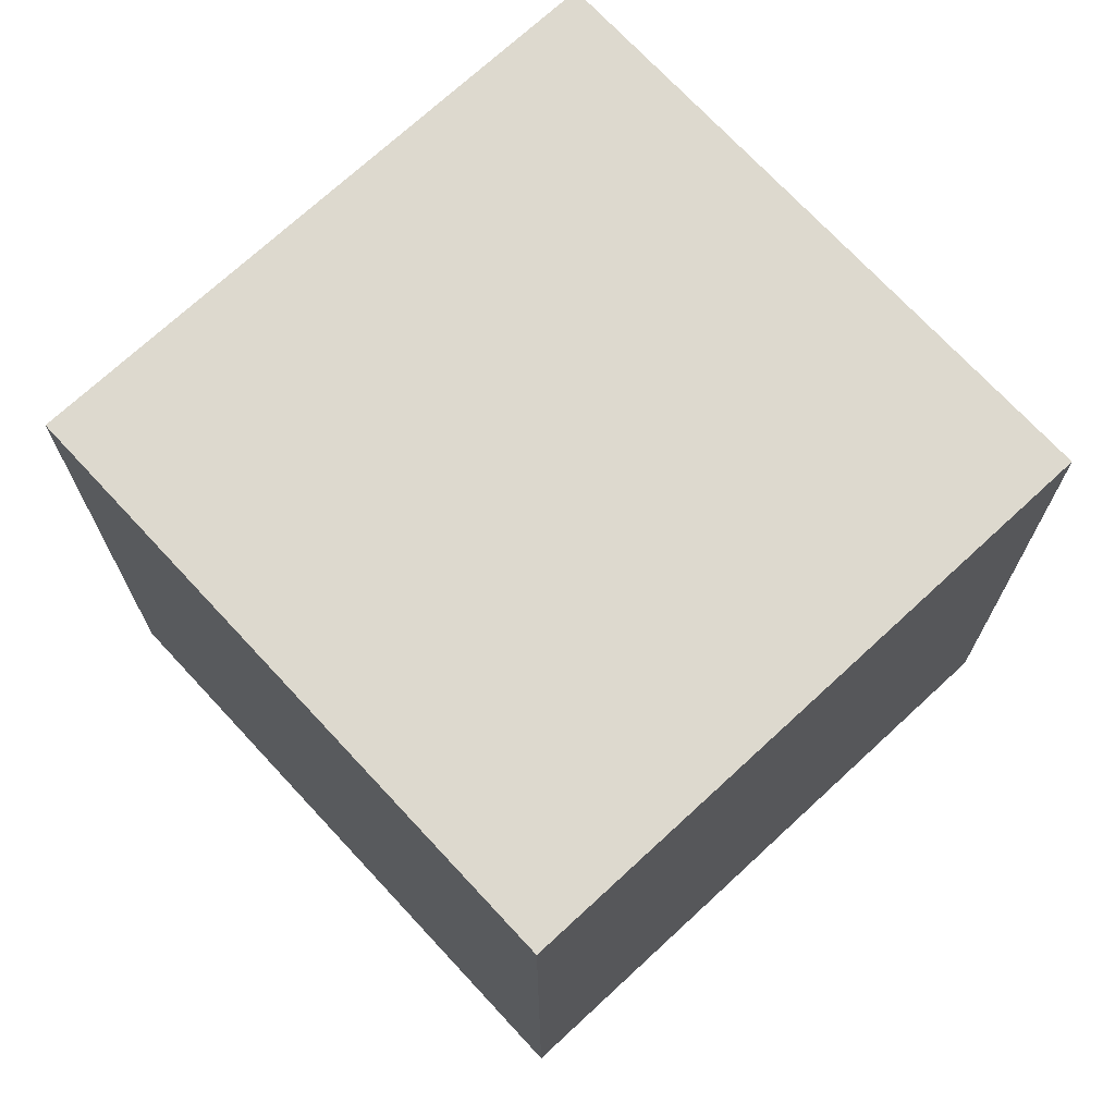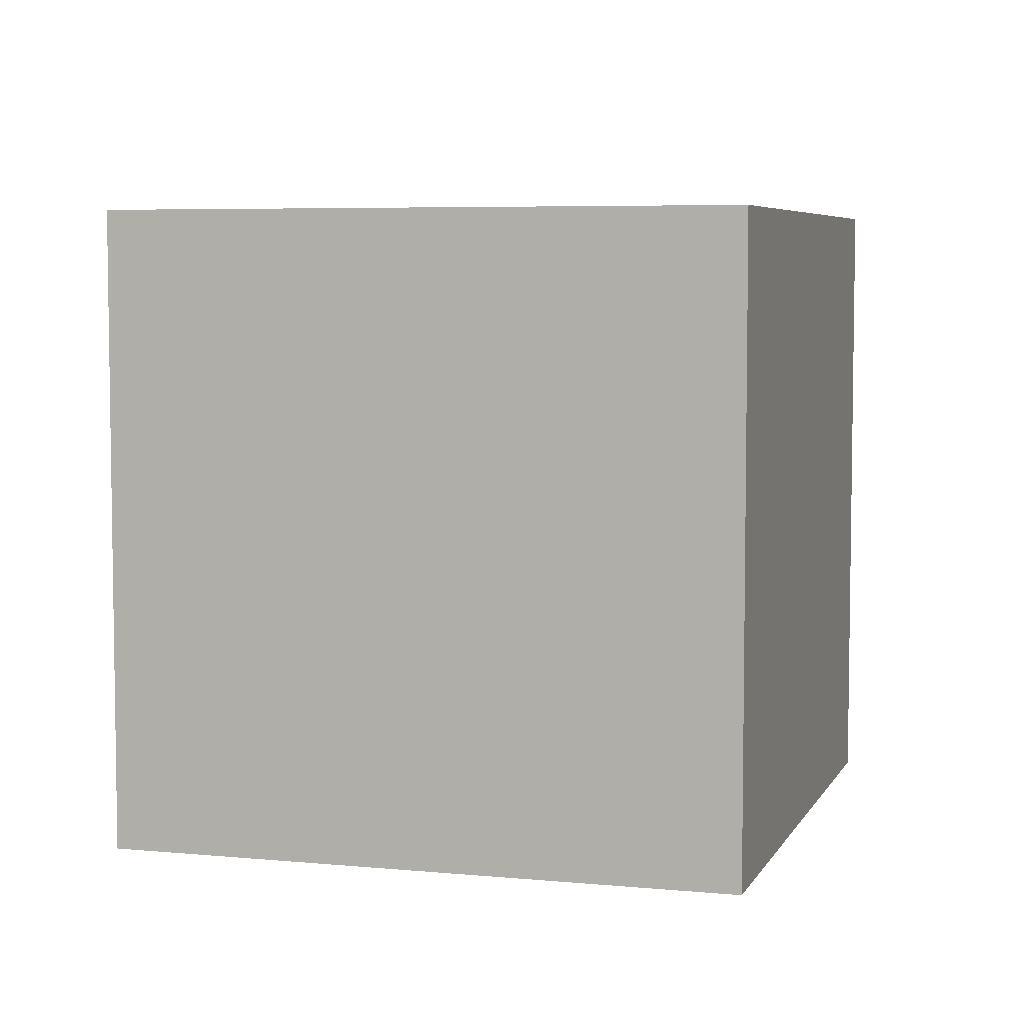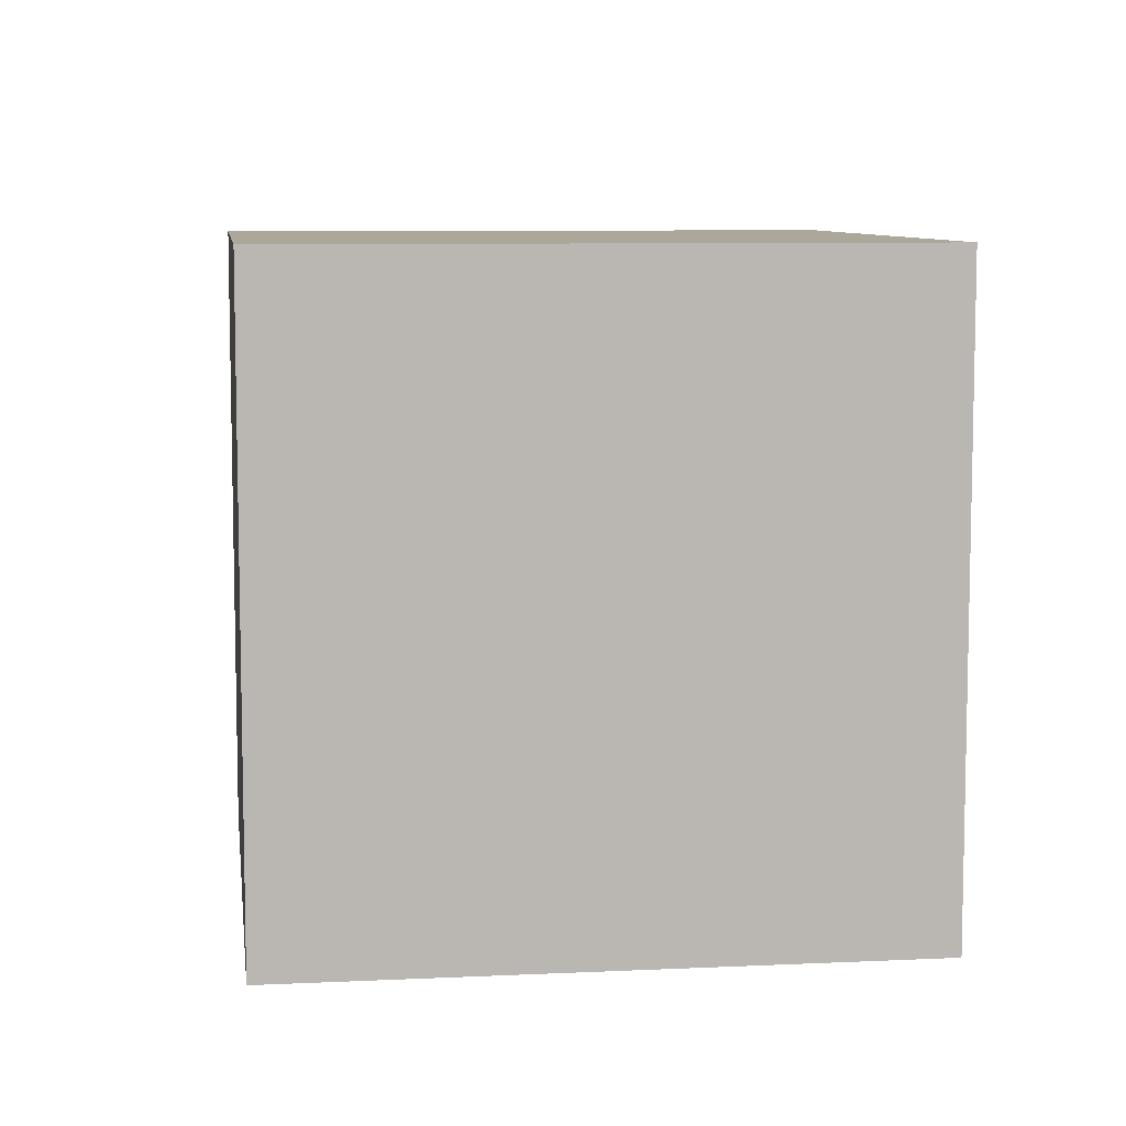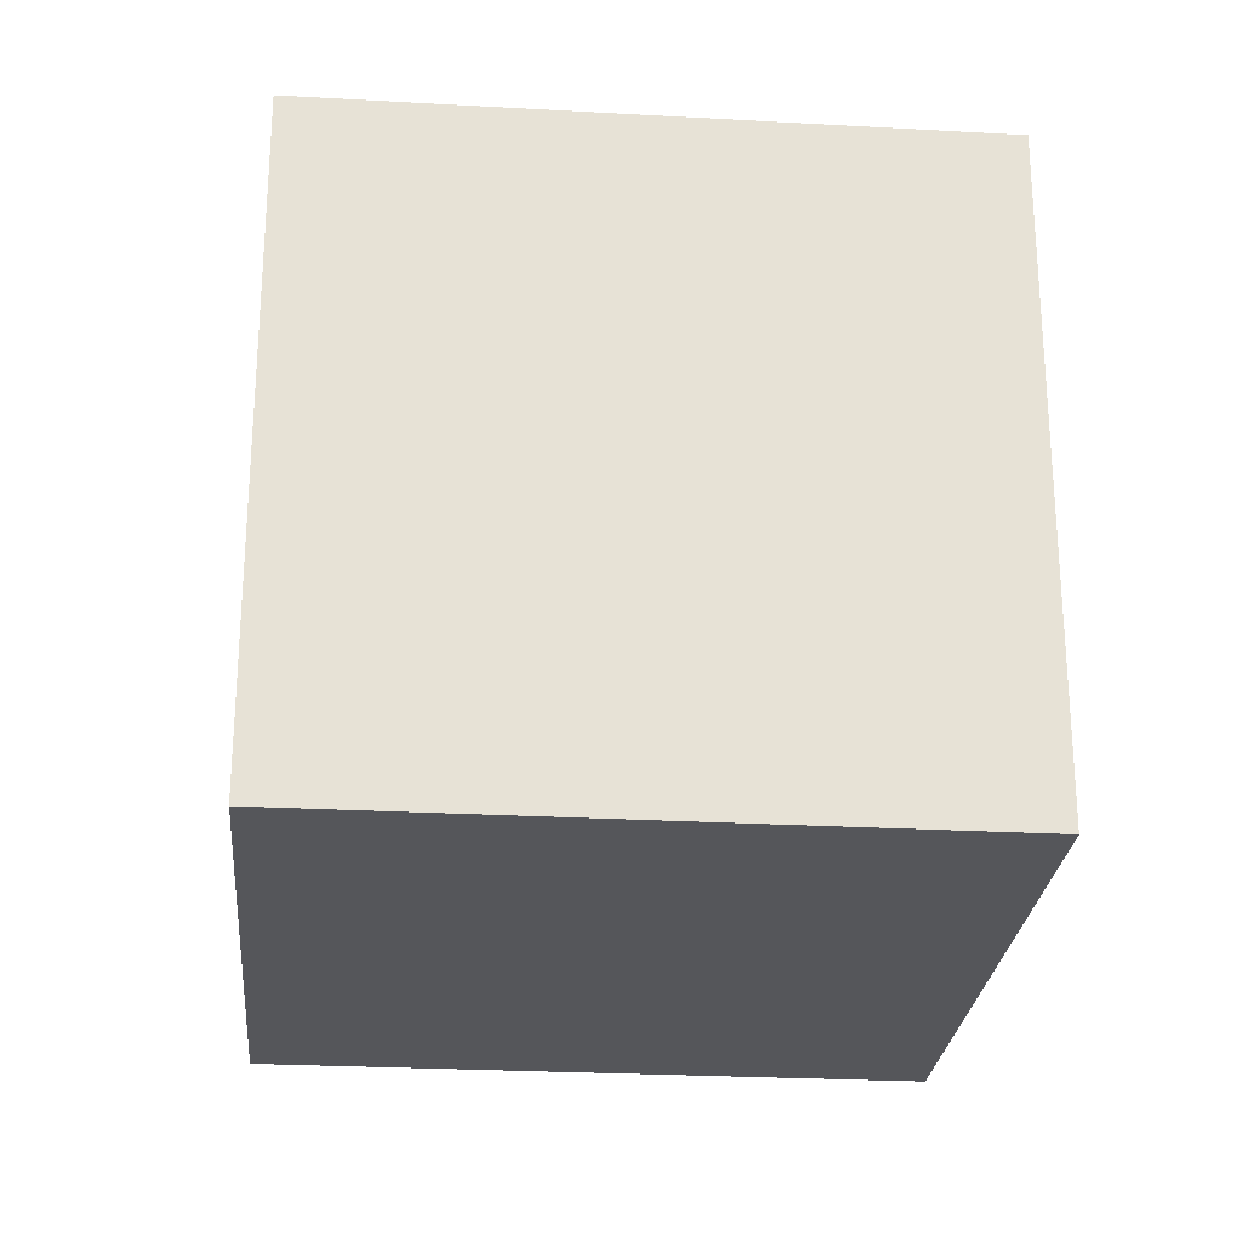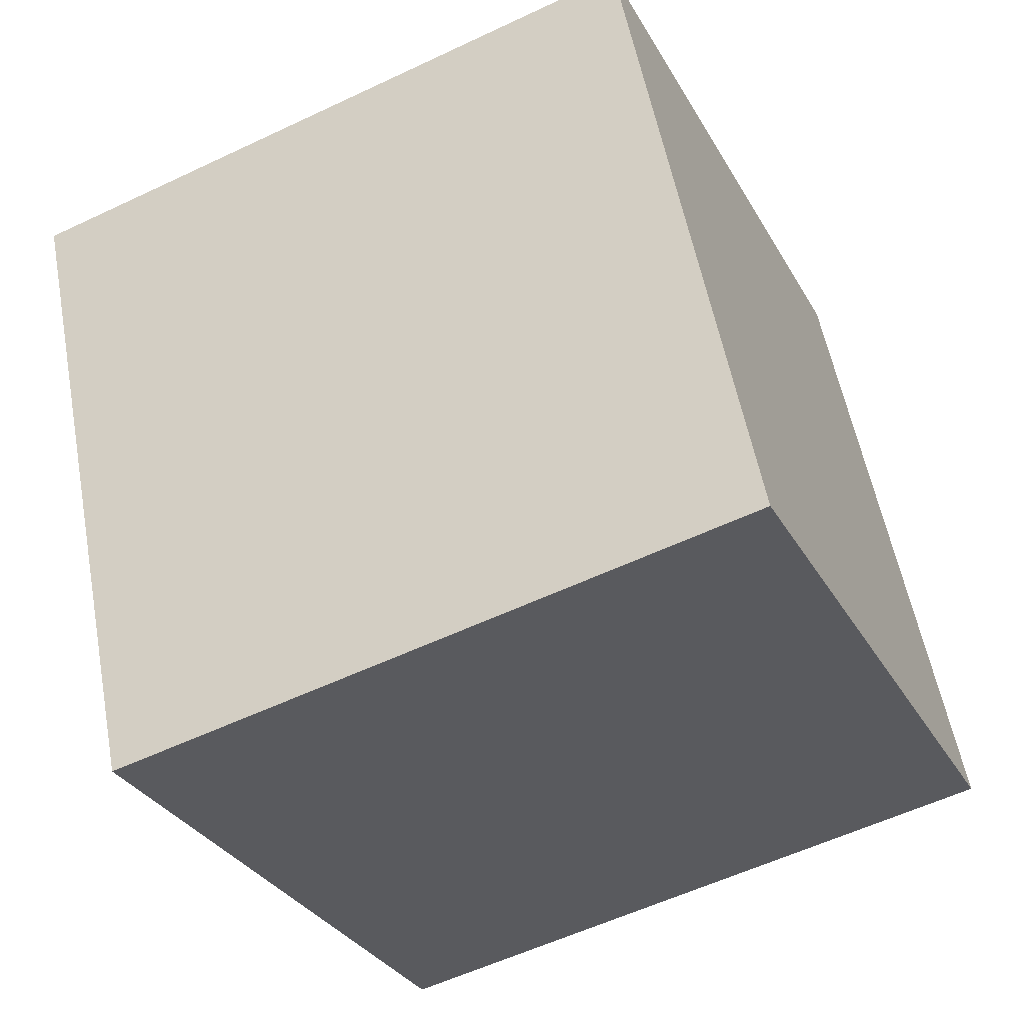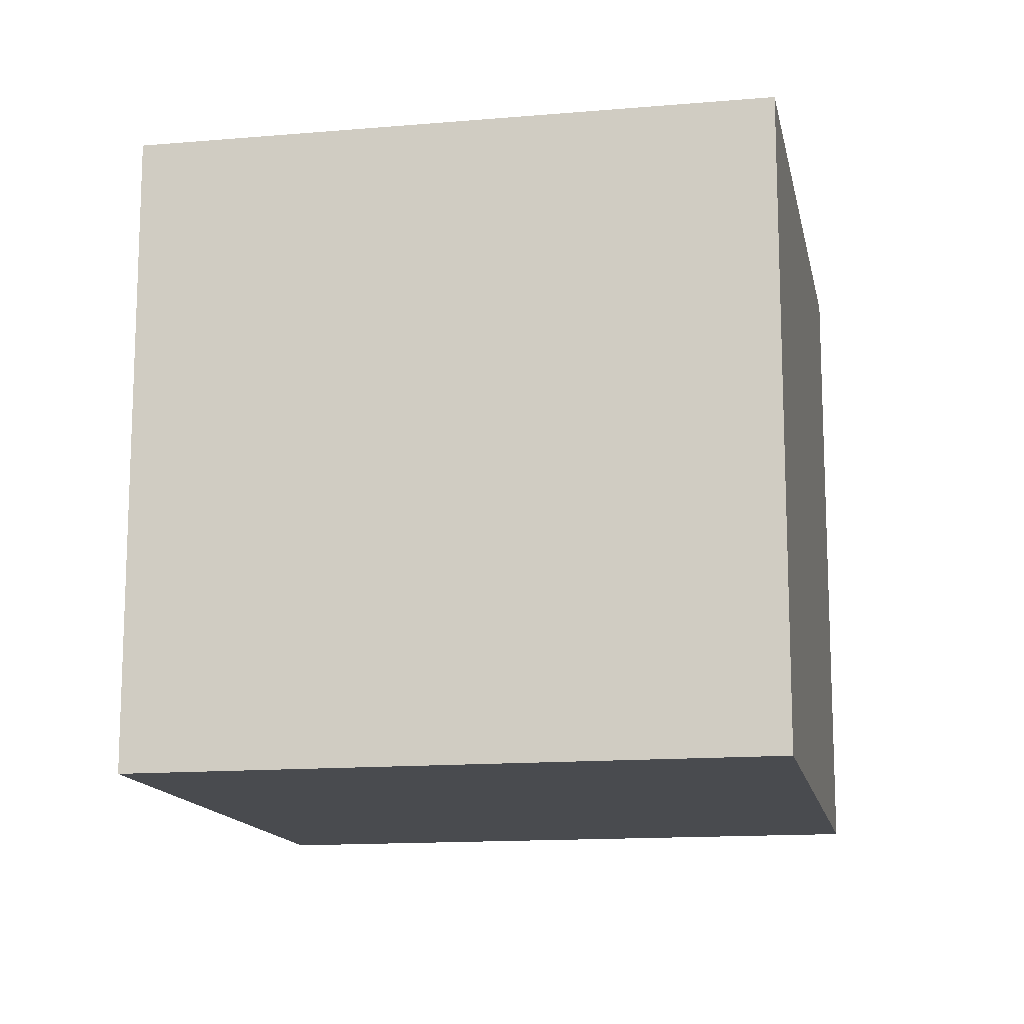
<metadata>
{"format":"obj","ext":"obj","renderer":"f3d","projection":"perspective","resolution":1024,"background":"white","views":[{"elev":71.7,"azim":71.4,"up":"+Z"},{"elev":5.7,"azim":-139.1,"up":"+Z"},{"elev":8.1,"azim":106.7,"up":"+Z"},{"elev":-25.8,"azim":-160.9,"up":"+Z"},{"elev":-56.5,"azim":-63.6,"up":"+Y"},{"elev":-14.0,"azim":35.1,"up":"+Z"}]}
</metadata>
<code>
o Cube
v -1.322 0.5017 -1
v -1.322 0.5017 1
v 0.5017 1.322 1
v 0.5017 1.322 -1
v -0.5017 -1.322 -1
v -0.5017 -1.322 1
v 1.322 -0.5017 1
v 1.322 -0.5017 -1
f 1 2 4
f 5 8 7
f 1 5 2
f 2 6 3
f 3 7 8
f 5 1 8
f 2 3 4
f 6 5 7
f 5 6 2
f 6 7 3
f 4 3 8
f 1 4 8

</code>
